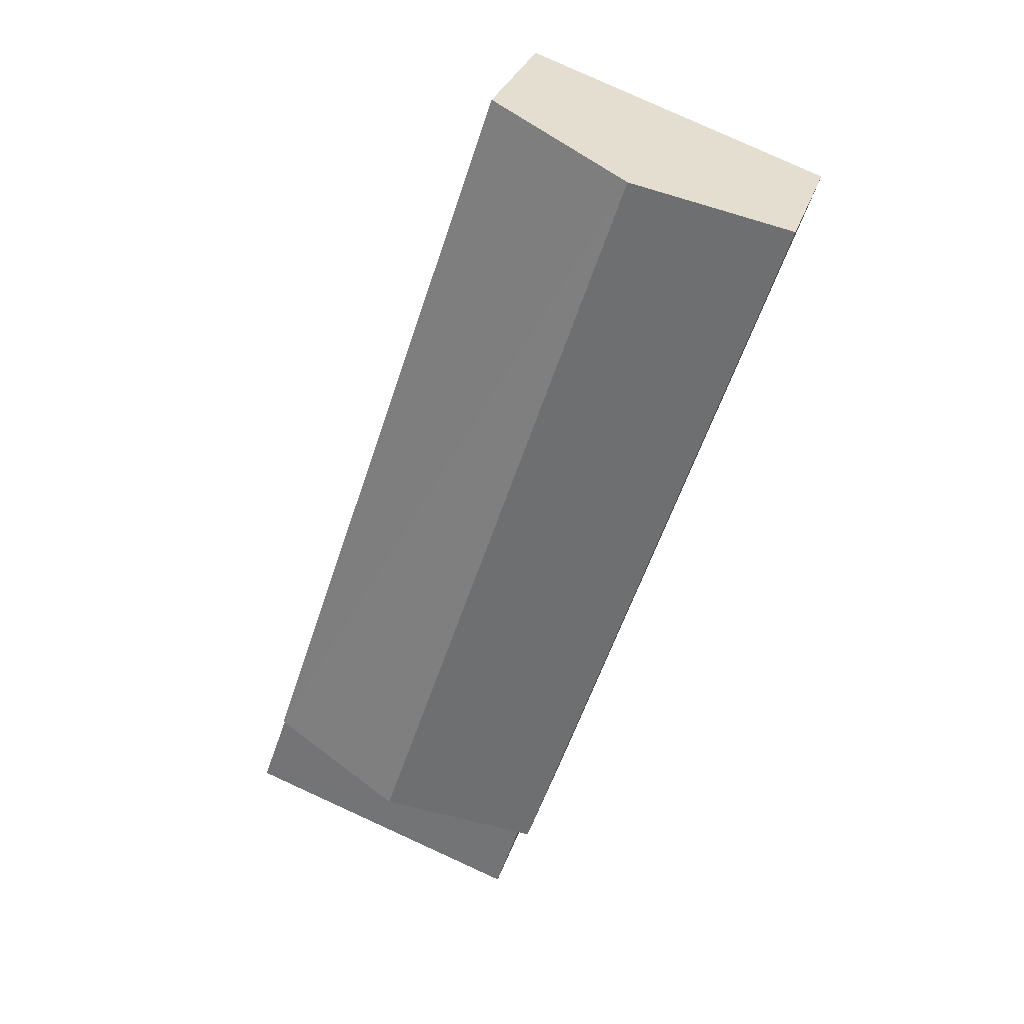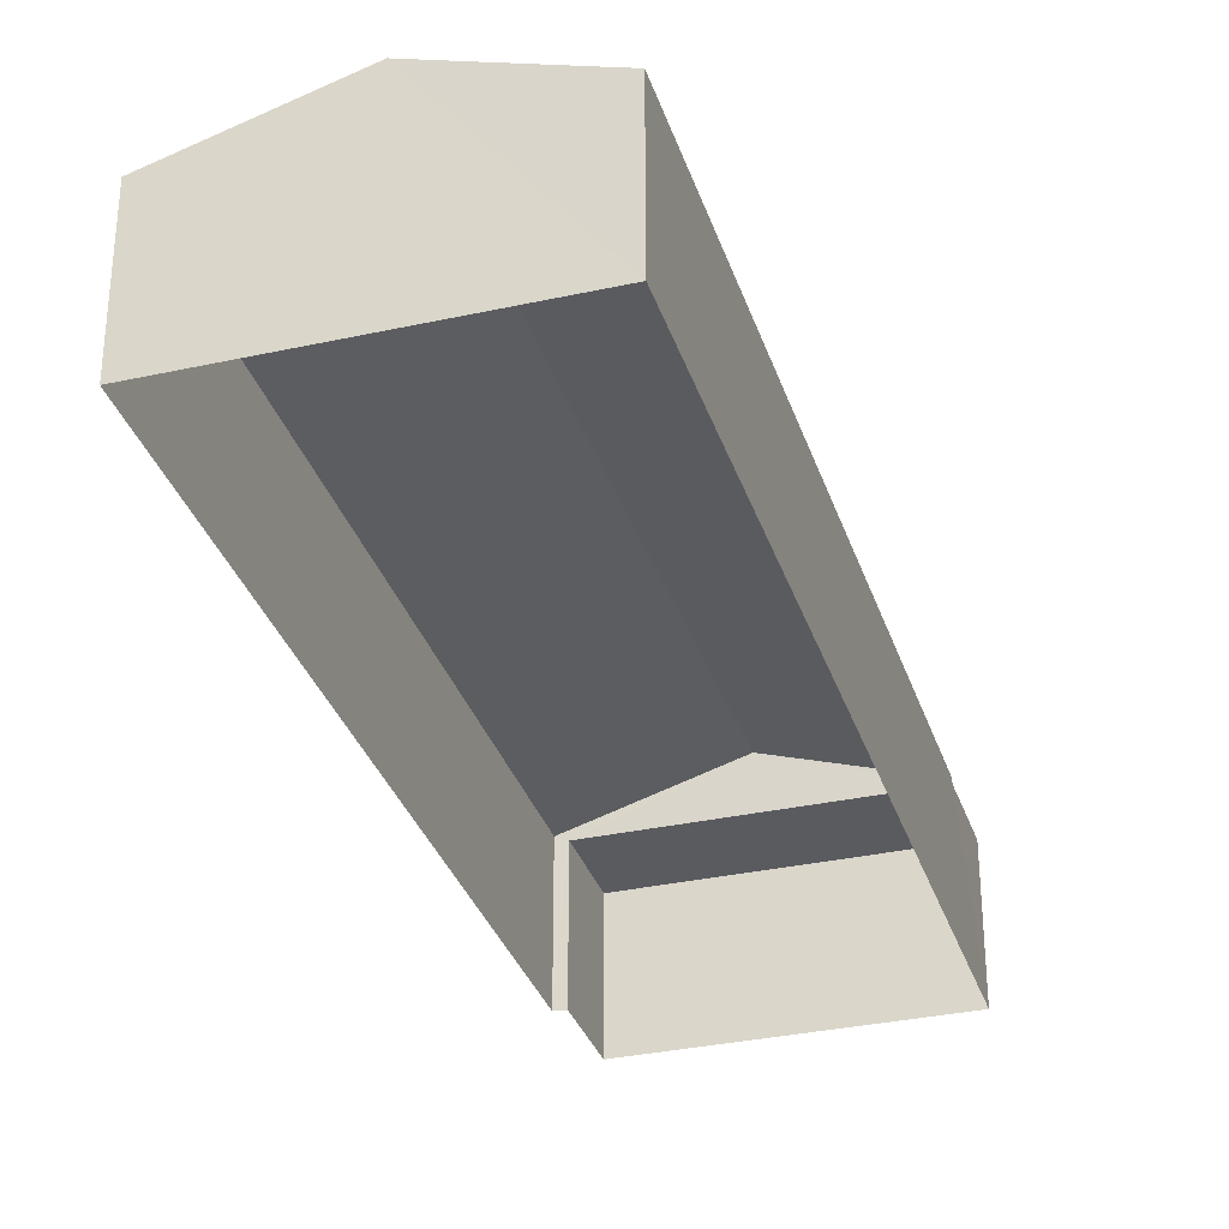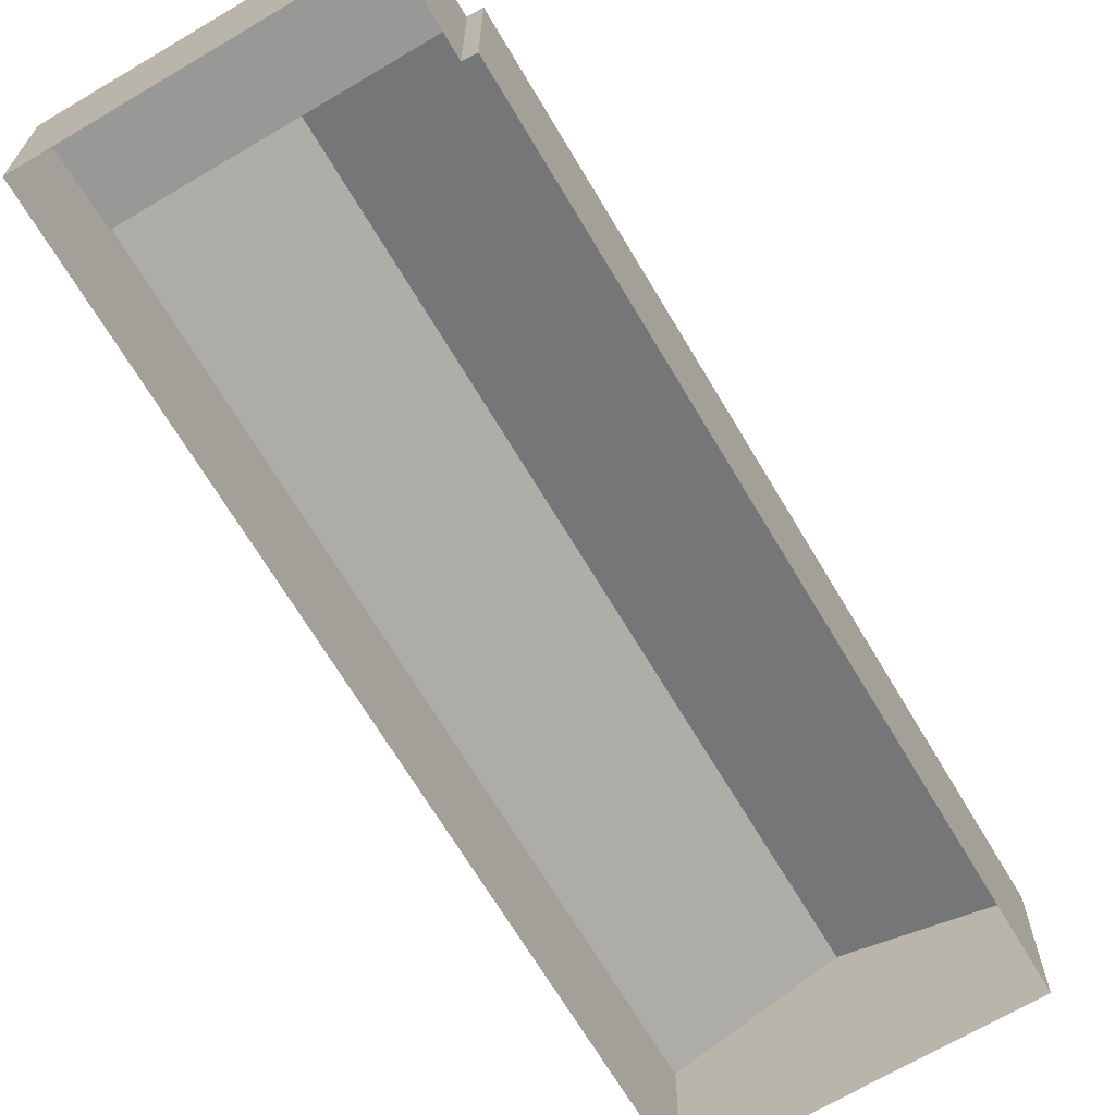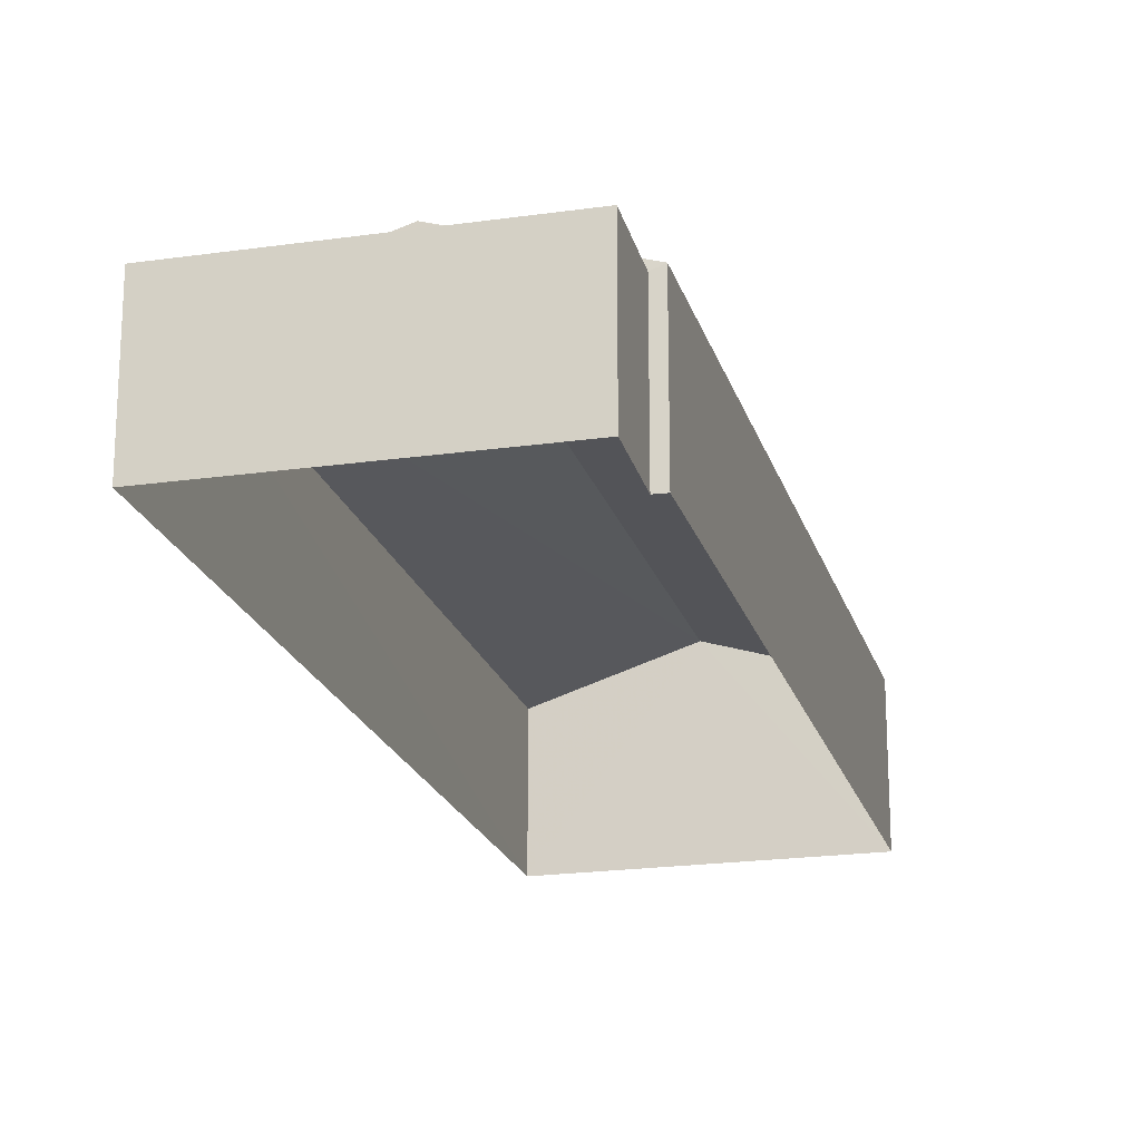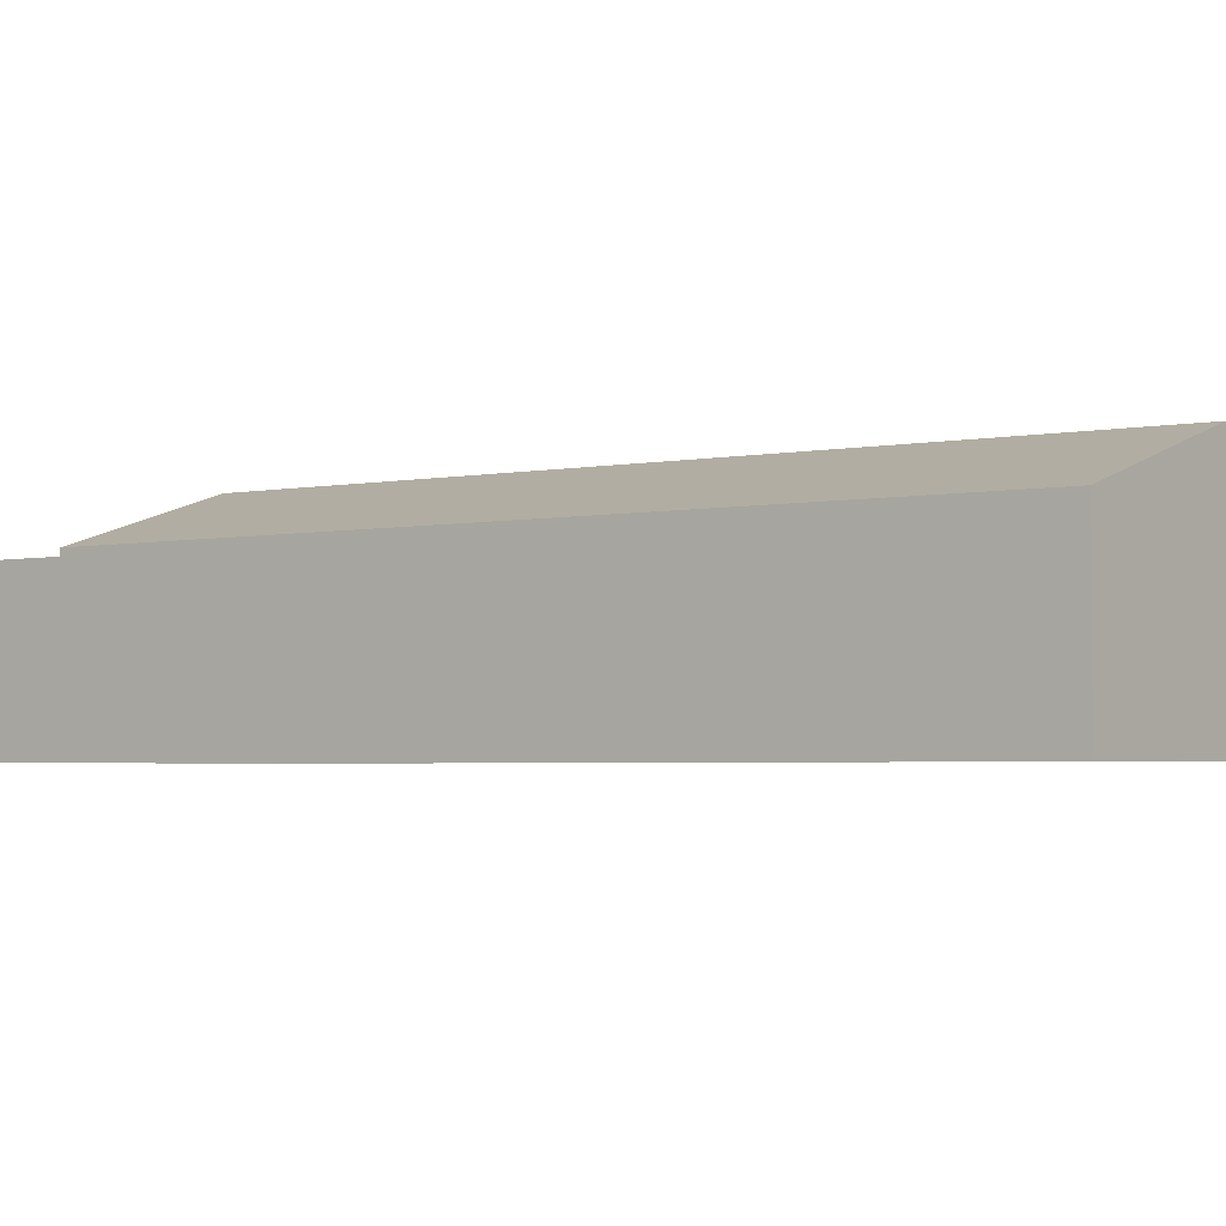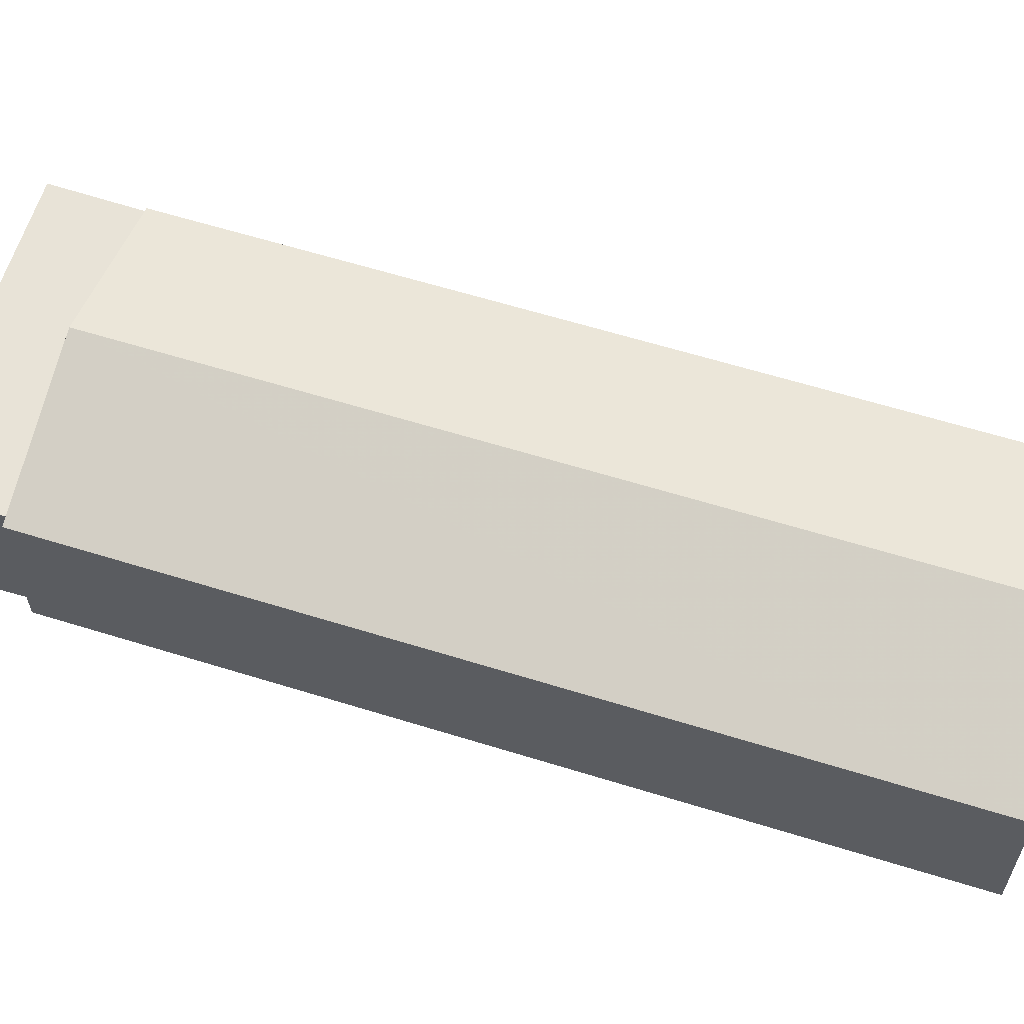
<metadata>
{"format":"obj","ext":"obj","renderer":"f3d","projection":"perspective","resolution":1024,"background":"white","views":[{"elev":30.1,"azim":16.5,"up":"+Y"},{"elev":-32.9,"azim":178.5,"up":"+Z"},{"elev":-68.4,"azim":12.3,"up":"+Z"},{"elev":-20.6,"azim":-3.8,"up":"+Z"},{"elev":-2.8,"azim":109.2,"up":"+Z"},{"elev":62.0,"azim":89.1,"up":"+Z"}]}
</metadata>
<code>
v -2.199e+05 -1.247e+05 13.22
v -2.199e+05 -1.247e+05 13.22
v -2.199e+05 -1.247e+05 13.22
v -2.199e+05 -1.247e+05 13.22
v -2.199e+05 -1.247e+05 13.22
v -2.199e+05 -1.247e+05 13.22
v -2.199e+05 -1.247e+05 15.24
v -2.199e+05 -1.247e+05 15.24
v -2.199e+05 -1.247e+05 15.24
v -2.199e+05 -1.247e+05 15.24
v -2.199e+05 -1.247e+05 15.99
v -2.199e+05 -1.247e+05 15.31
v -2.199e+05 -1.247e+05 15.99
v -2.199e+05 -1.247e+05 15.31
v -2.199e+05 -1.247e+05 15.31
v -2.199e+05 -1.247e+05 15.31
f 1 2 3
f 3 2 4
f 4 2 5
f 2 6 5
f 7 8 9
f 7 10 8
f 11 12 13
f 11 14 12
f 13 15 11
f 13 16 15
f 15 1 3
f 15 16 1
f 9 5 6
f 9 8 5
f 12 14 10
f 14 4 10
f 10 5 8
f 10 4 5
f 15 3 11
f 3 4 11
f 4 14 11
f 2 9 6
f 2 7 9
f 2 1 7
f 10 7 13
f 12 10 13
f 1 16 7
f 7 16 13

</code>
